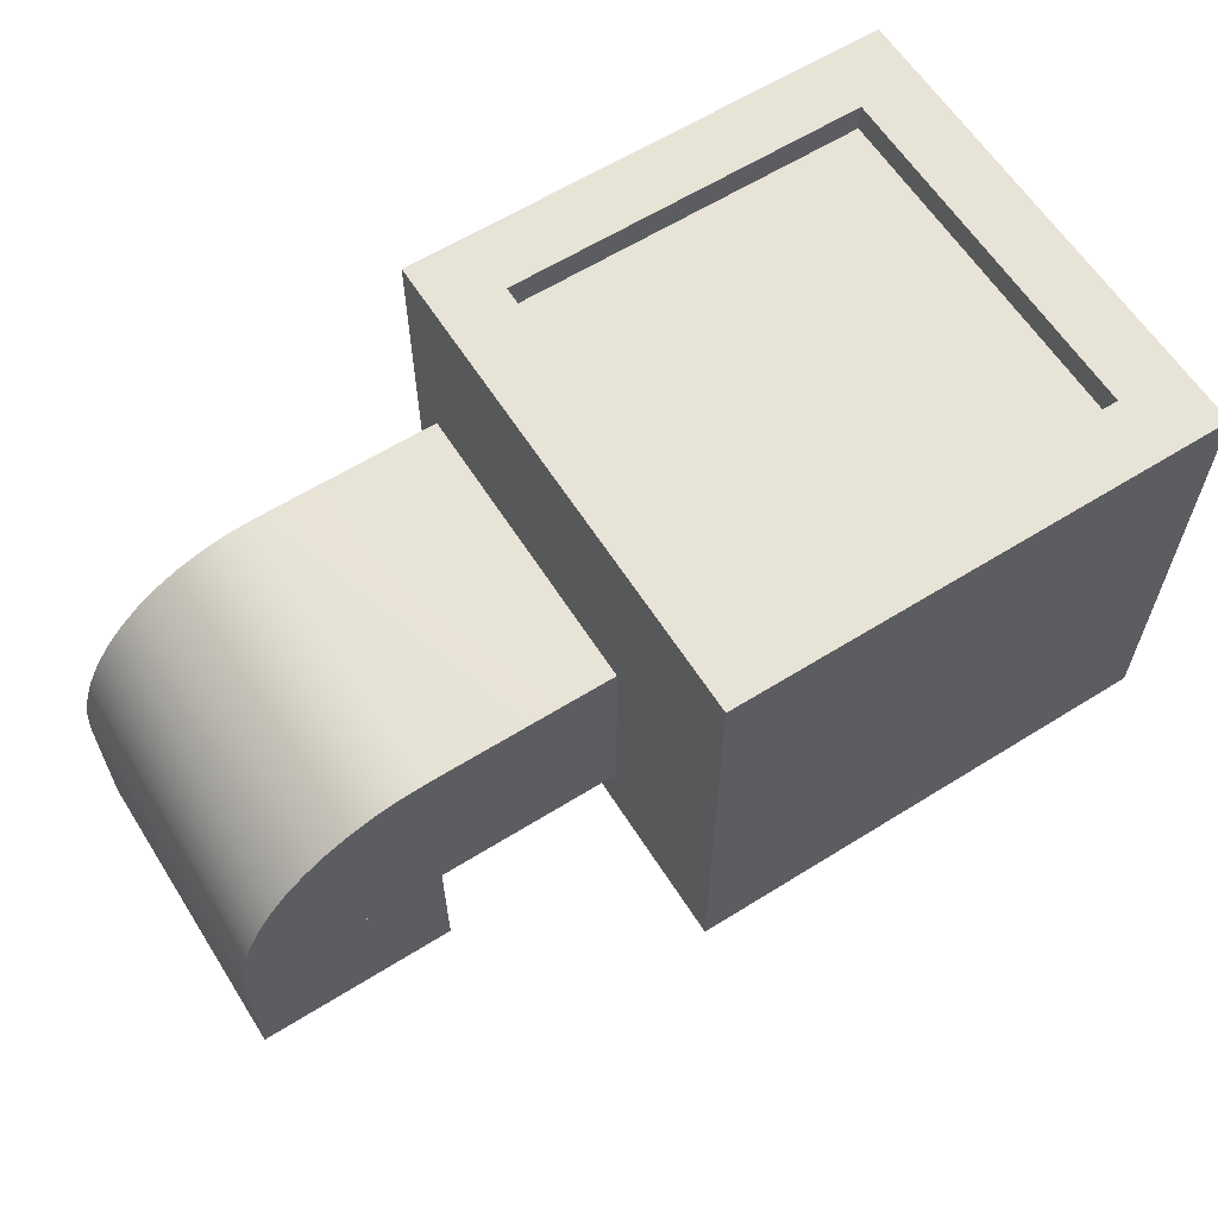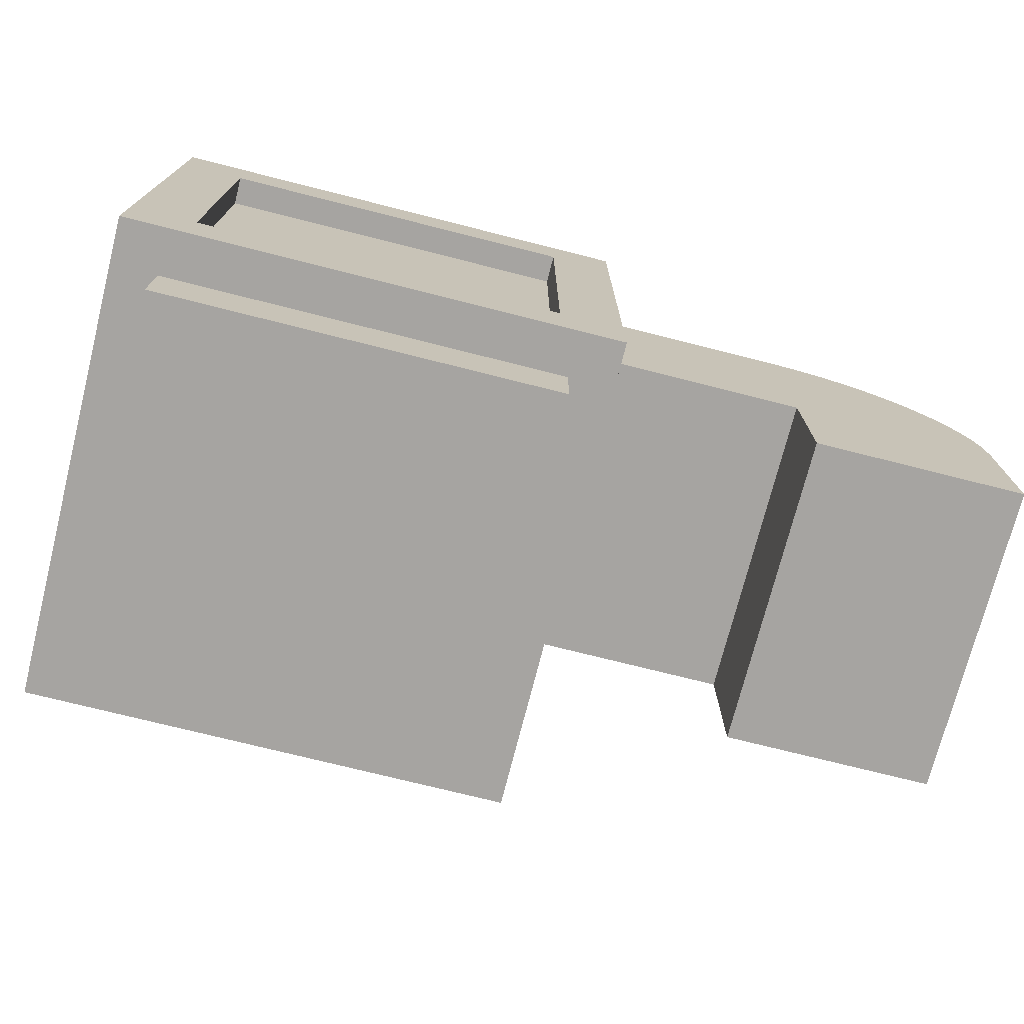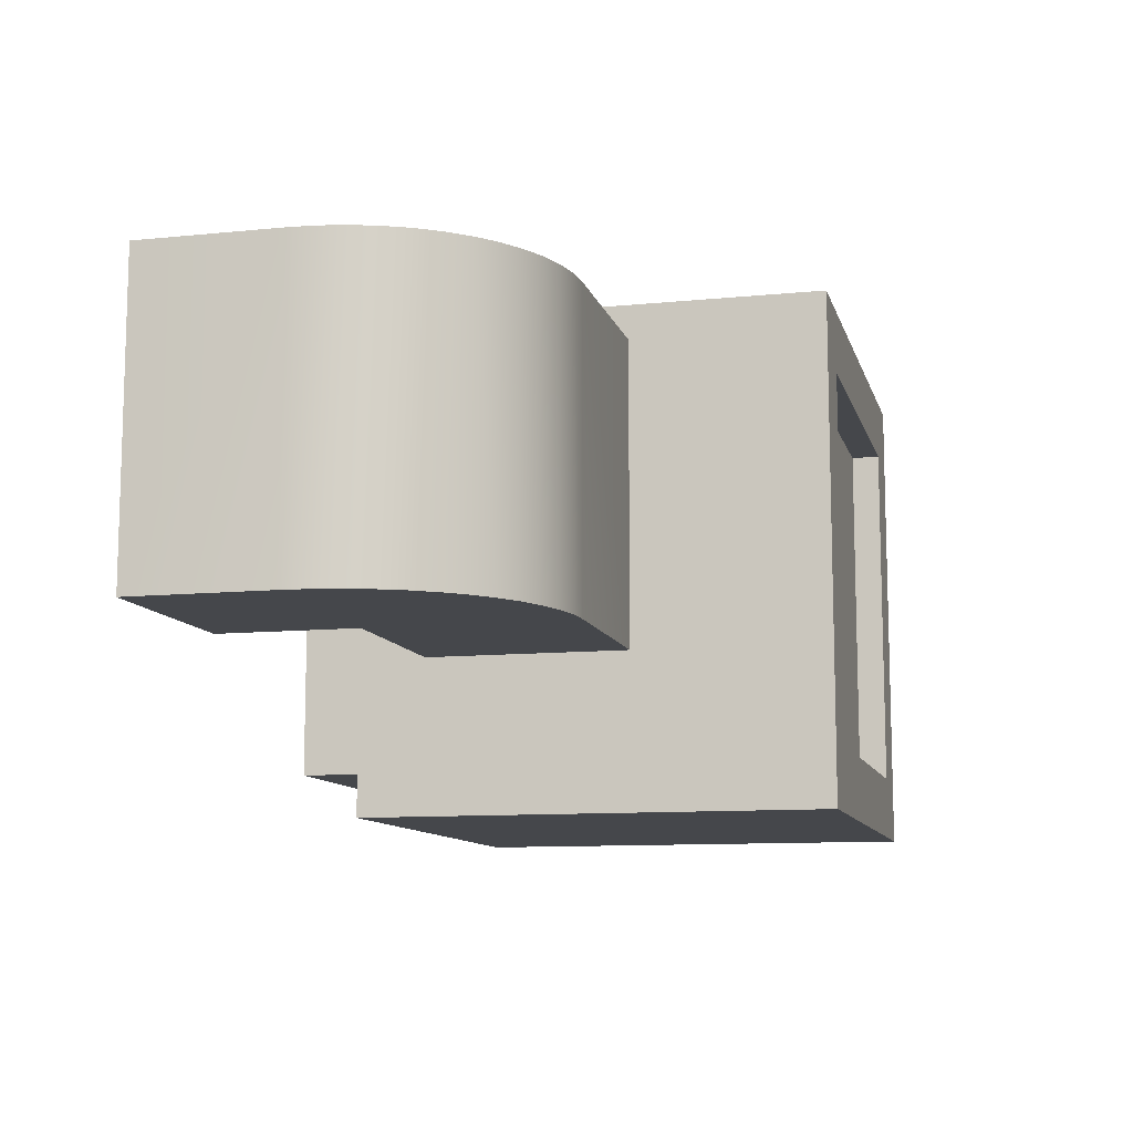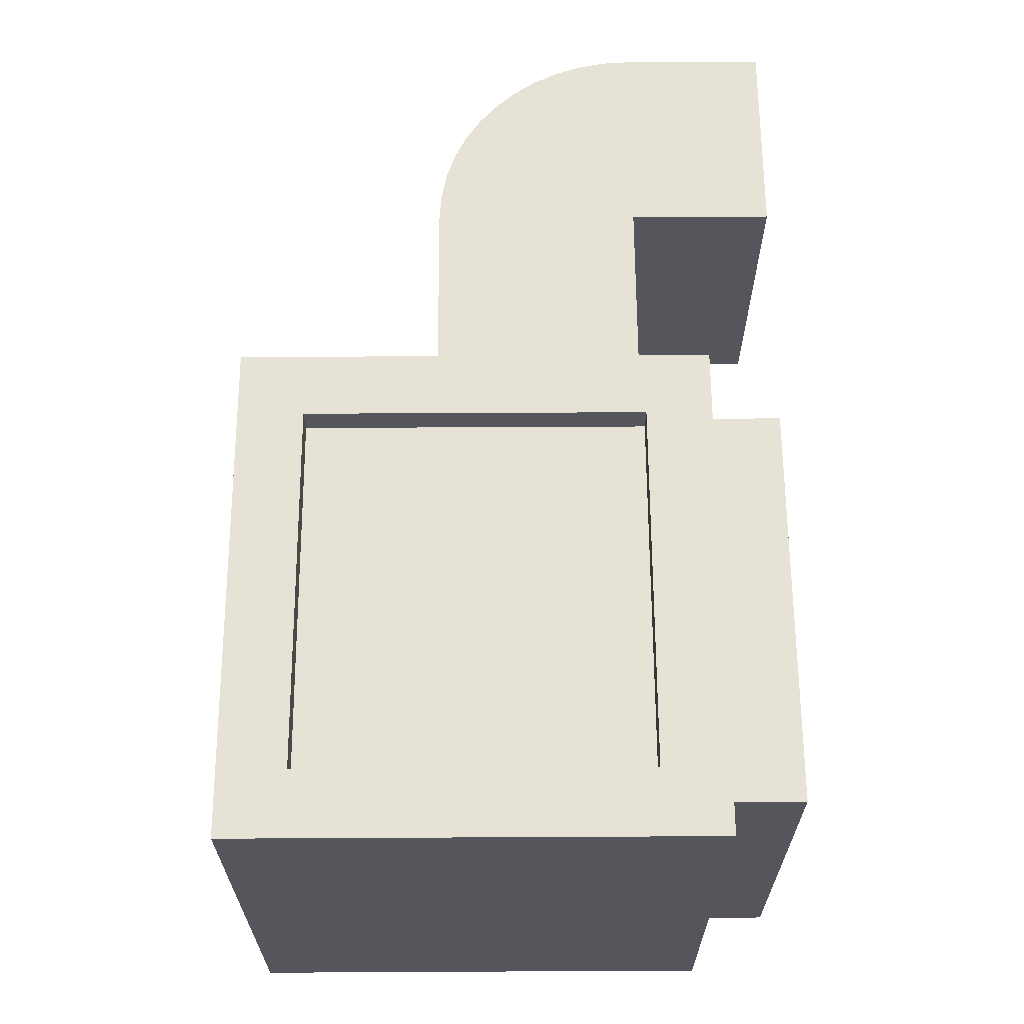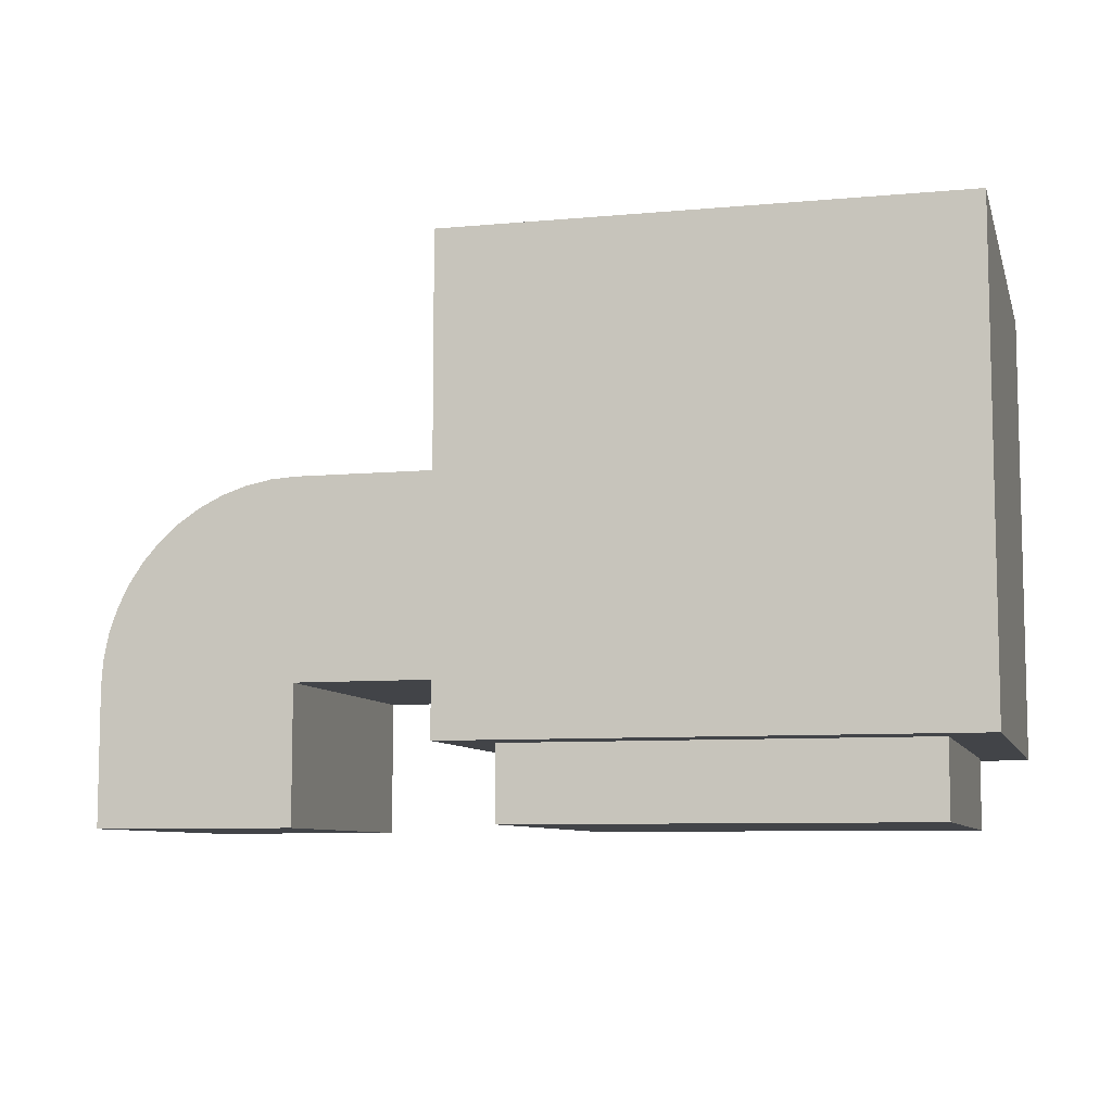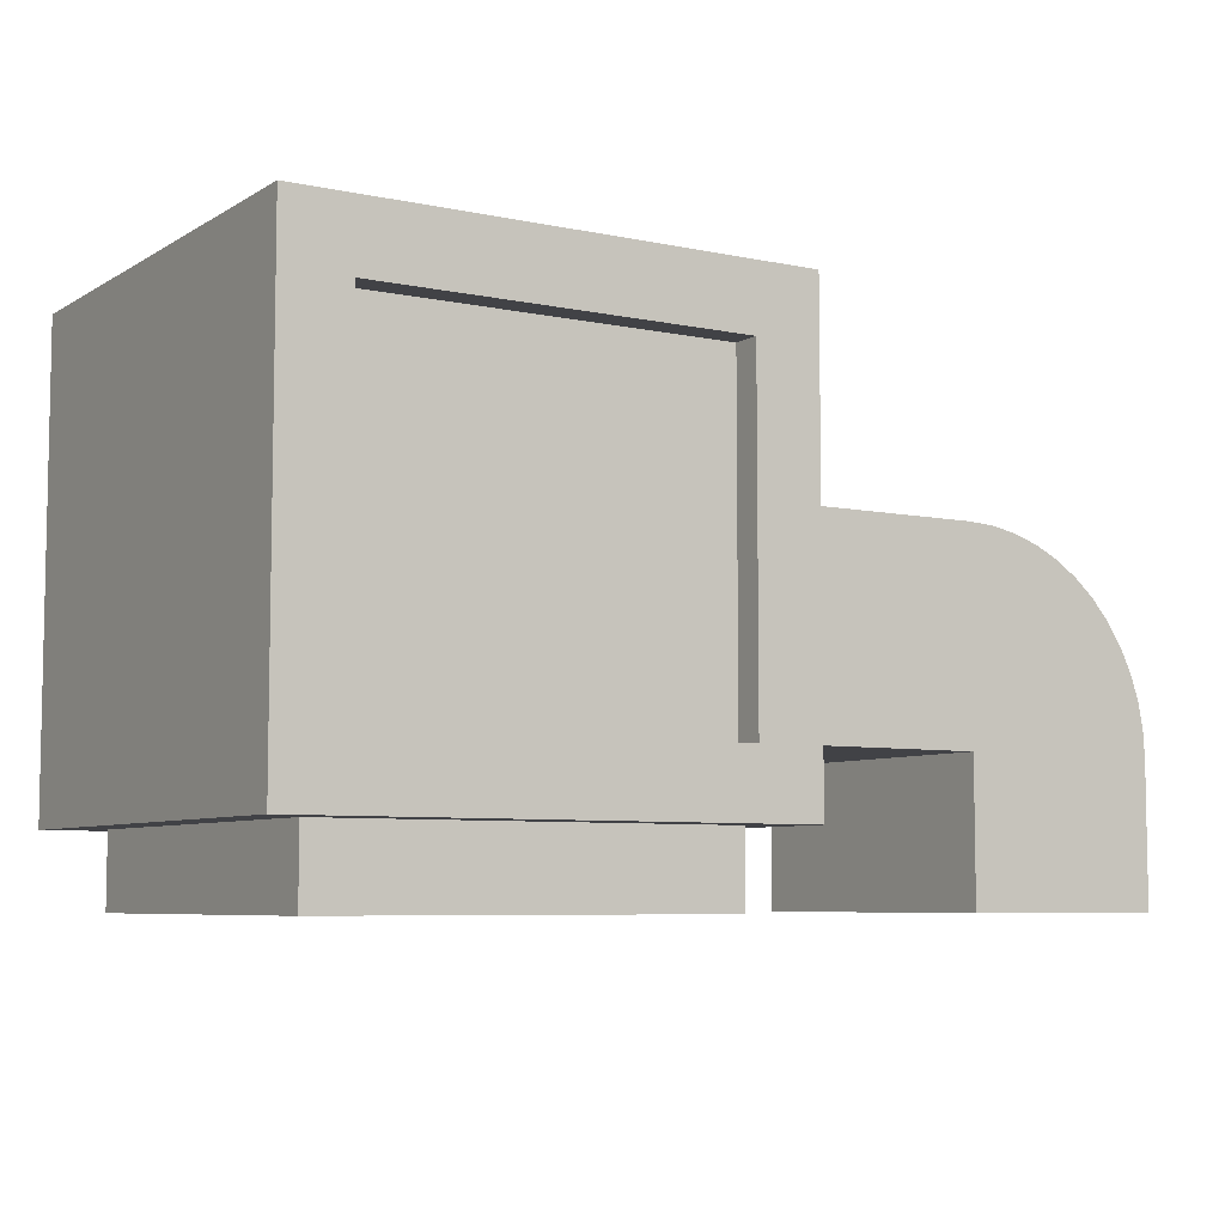
<metadata>
{"format":"obj","ext":"obj","renderer":"f3d","projection":"perspective","resolution":1024,"background":"white","views":[{"elev":61.6,"azim":147.6,"up":"+Y"},{"elev":-73.5,"azim":-14.2,"up":"+Y"},{"elev":-10.5,"azim":104.1,"up":"+Z"},{"elev":63.7,"azim":-90.3,"up":"+Z"},{"elev":-8.0,"azim":-165.6,"up":"+Y"},{"elev":-6.6,"azim":-31.8,"up":"+Y"}]}
</metadata>
<code>
g detail_airSmall_11
v 0.83 0.05 -2.17
v 0.83 0.37 -2.17
v 0.83 0.05 -1.83
v 0.83 0.37 -1.83
v 1.17 0.05 -2.17
v 1.17 0.37 -2.17
v 1.17 0.2365 -2.064
v 1.17 0.37 -1.83
v 1.17 0.2365 -1.854
v 1.17 0.0965 -1.854
v 1.17 0.0965 -2.064
v 1.17 0.05 -1.83
v 1.126 0.37 -2.126
v 0.8745 0.37 -2.126
v 0.8745 0.37 -1.874
v 1.126 0.37 -1.874
v 1.126 0.09448 -1.83
v 1.126 0.3255 -1.83
v 0.8745 0.3255 -1.83
v 0.8745 0.09448 -1.83
v 0.8745 0.35 -1.874
v 1.126 0.35 -1.874
v 1.138 0.05 -1.862
v 0.862 0.05 -1.862
v 0.862 0.05 -2.138
v 1.138 0.05 -2.138
v 1.126 0.35 -2.126
v 0.8745 0.35 -2.126
v 1.126 0.09448 -1.85
v 0.8745 0.09448 -1.85
v 0.8745 0.3255 -1.85
v 1.126 0.3255 -1.85
v 1.3 3.046e-16 -2.064
v 1.3 0.0965 -2.064
v 1.3 3.046e-16 -1.854
v 1.3 0.0965 -1.854
v 1.44 4.85e-16 -2.064
v 1.44 0.0965 -2.064
v 1.439 0.1148 -2.064
v 1.435 0.1327 -2.064
v 1.429 0.1501 -2.064
v 1.421 0.1665 -2.064
v 1.411 0.1817 -2.064
v 1.399 0.1955 -2.064
v 1.385 0.2076 -2.064
v 1.37 0.2177 -2.064
v 1.354 0.2258 -2.064
v 1.336 0.2317 -2.064
v 1.318 0.2353 -2.064
v 1.3 0.2365 -2.064
v 1.435 0.1327 -1.854
v 1.439 0.1148 -1.854
v 1.399 0.1955 -1.854
v 1.411 0.1817 -1.854
v 1.385 0.2076 -1.854
v 1.37 0.2177 -1.854
v 1.354 0.2258 -1.854
v 1.336 0.2317 -1.854
v 1.421 0.1665 -1.854
v 1.429 0.1501 -1.854
v 1.44 4.85e-16 -1.854
v 1.44 0.0965 -1.854
v 1.318 0.2353 -1.854
v 1.3 0.2365 -1.854
v 1.138 0 -2.138
v 1.138 0 -1.862
v 0.862 0 -1.862
v 0.862 0 -2.138
f 3 2 1
f 2 3 4
f 2 5 1
f 5 2 6
f 6 7 5
f 7 6 8
f 7 8 9
f 9 8 10
f 11 5 7
f 5 11 12
f 12 11 10
f 12 10 8
f 6 13 8
f 13 6 2
f 13 2 14
f 14 2 15
f 16 8 13
f 8 16 4
f 4 16 15
f 4 15 2
f 12 17 3
f 17 12 8
f 17 8 18
f 18 8 19
f 20 3 17
f 3 20 4
f 4 20 19
f 4 19 8
f 15 22 21
f 22 15 16
f 12 23 5
f 23 12 3
f 23 3 24
f 24 3 25
f 26 5 23
f 5 26 1
f 1 26 25
f 1 25 3
f 13 28 27
f 28 13 14
f 30 17 29
f 17 30 20
f 19 30 31
f 30 19 20
f 22 13 27
f 13 22 16
f 19 32 18
f 32 19 31
f 17 32 29
f 32 17 18
f 15 28 14
f 28 15 21
f 35 34 33
f 34 35 36
f 34 37 33
f 37 34 38
f 38 11 39
f 39 11 7
f 39 7 40
f 40 7 41
f 41 7 42
f 42 7 43
f 43 7 44
f 44 7 45
f 45 7 46
f 46 7 47
f 47 7 48
f 48 7 49
f 49 7 50
f 38 34 11
f 51 39 40
f 39 51 52
f 53 43 44
f 43 53 54
f 46 55 45
f 55 46 56
f 48 57 47
f 57 48 58
f 59 41 42
f 41 59 60
f 35 37 61
f 37 35 33
f 60 40 41
f 40 60 51
f 52 38 39
f 38 52 62
f 50 63 49
f 63 50 64
f 62 37 38
f 37 62 61
f 7 64 50
f 64 7 9
f 10 34 36
f 34 10 11
f 61 36 35
f 36 61 62
f 36 62 52
f 36 52 10
f 10 52 9
f 9 52 51
f 9 51 60
f 9 60 59
f 9 59 54
f 9 54 53
f 9 53 55
f 9 55 56
f 9 56 57
f 9 57 58
f 9 58 63
f 9 63 64
f 49 58 48
f 58 49 63
f 45 53 44
f 53 45 55
f 47 56 46
f 56 47 57
f 23 65 26
f 65 23 66
f 23 67 66
f 67 23 24
f 54 42 43
f 42 54 59
f 67 25 68
f 25 67 24
f 67 65 66
f 65 67 68
f 32 30 29
f 30 32 31
f 25 65 68
f 65 25 26
f 28 22 27
f 22 28 21
g detail_airSmall_12
f 3 2 1
f 2 3 4
f 2 5 1
f 5 2 6
f 6 7 5
f 7 6 8
f 7 8 9
f 9 8 10
f 11 5 7
f 5 11 12
f 12 11 10
f 12 10 8
f 6 13 8
f 13 6 2
f 13 2 14
f 14 2 15
f 16 8 13
f 8 16 4
f 4 16 15
f 4 15 2
f 12 17 3
f 17 12 8
f 17 8 18
f 18 8 19
f 20 3 17
f 3 20 4
f 4 20 19
f 4 19 8
f 15 22 21
f 22 15 16
f 12 23 5
f 23 12 3
f 23 3 24
f 24 3 25
f 26 5 23
f 5 26 1
f 1 26 25
f 1 25 3
f 13 28 27
f 28 13 14
f 30 17 29
f 17 30 20
f 19 30 31
f 30 19 20
f 22 13 27
f 13 22 16
f 19 32 18
f 32 19 31
f 17 32 29
f 32 17 18
f 15 28 14
f 28 15 21
f 35 34 33
f 34 35 36
f 34 37 33
f 37 34 38
f 38 11 39
f 39 11 7
f 39 7 40
f 40 7 41
f 41 7 42
f 42 7 43
f 43 7 44
f 44 7 45
f 45 7 46
f 46 7 47
f 47 7 48
f 48 7 49
f 49 7 50
f 38 34 11
f 51 39 40
f 39 51 52
f 53 43 44
f 43 53 54
f 46 55 45
f 55 46 56
f 48 57 47
f 57 48 58
f 59 41 42
f 41 59 60
f 35 37 61
f 37 35 33
f 60 40 41
f 40 60 51
f 52 38 39
f 38 52 62
f 50 63 49
f 63 50 64
f 62 37 38
f 37 62 61
f 7 64 50
f 64 7 9
f 10 34 36
f 34 10 11
f 61 36 35
f 36 61 62
f 36 62 52
f 36 52 10
f 10 52 9
f 9 52 51
f 9 51 60
f 9 60 59
f 9 59 54
f 9 54 53
f 9 53 55
f 9 55 56
f 9 56 57
f 9 57 58
f 9 58 63
f 9 63 64
f 49 58 48
f 58 49 63
f 45 53 44
f 53 45 55
f 47 56 46
f 56 47 57
f 23 65 26
f 65 23 66
f 23 67 66
f 67 23 24
f 54 42 43
f 42 54 59
f 67 25 68
f 25 67 24
f 67 65 66
f 65 67 68
f 32 30 29
f 30 32 31
f 25 65 68
f 65 25 26
f 28 22 27
f 22 28 21
g detail_airSmall_13
f 3 2 1
f 2 3 4
f 2 5 1
f 5 2 6
f 6 7 5
f 7 6 8
f 7 8 9
f 9 8 10
f 11 5 7
f 5 11 12
f 12 11 10
f 12 10 8
f 6 13 8
f 13 6 2
f 13 2 14
f 14 2 15
f 16 8 13
f 8 16 4
f 4 16 15
f 4 15 2
f 12 17 3
f 17 12 8
f 17 8 18
f 18 8 19
f 20 3 17
f 3 20 4
f 4 20 19
f 4 19 8
f 15 22 21
f 22 15 16
f 12 23 5
f 23 12 3
f 23 3 24
f 24 3 25
f 26 5 23
f 5 26 1
f 1 26 25
f 1 25 3
f 13 28 27
f 28 13 14
f 30 17 29
f 17 30 20
f 19 30 31
f 30 19 20
f 22 13 27
f 13 22 16
f 19 32 18
f 32 19 31
f 17 32 29
f 32 17 18
f 15 28 14
f 28 15 21
f 35 34 33
f 34 35 36
f 34 37 33
f 37 34 38
f 38 11 39
f 39 11 7
f 39 7 40
f 40 7 41
f 41 7 42
f 42 7 43
f 43 7 44
f 44 7 45
f 45 7 46
f 46 7 47
f 47 7 48
f 48 7 49
f 49 7 50
f 38 34 11
f 51 39 40
f 39 51 52
f 53 43 44
f 43 53 54
f 46 55 45
f 55 46 56
f 48 57 47
f 57 48 58
f 59 41 42
f 41 59 60
f 35 37 61
f 37 35 33
f 60 40 41
f 40 60 51
f 52 38 39
f 38 52 62
f 50 63 49
f 63 50 64
f 62 37 38
f 37 62 61
f 7 64 50
f 64 7 9
f 10 34 36
f 34 10 11
f 61 36 35
f 36 61 62
f 36 62 52
f 36 52 10
f 10 52 9
f 9 52 51
f 9 51 60
f 9 60 59
f 9 59 54
f 9 54 53
f 9 53 55
f 9 55 56
f 9 56 57
f 9 57 58
f 9 58 63
f 9 63 64
f 49 58 48
f 58 49 63
f 45 53 44
f 53 45 55
f 47 56 46
f 56 47 57
f 23 65 26
f 65 23 66
f 23 67 66
f 67 23 24
f 54 42 43
f 42 54 59
f 67 25 68
f 25 67 24
f 67 65 66
f 65 67 68
f 32 30 29
f 30 32 31
f 25 65 68
f 65 25 26
f 28 22 27
f 22 28 21
g detail_airSmall_14
f 3 2 1
f 2 3 4
f 2 5 1
f 5 2 6
f 6 7 5
f 7 6 8
f 7 8 9
f 9 8 10
f 11 5 7
f 5 11 12
f 12 11 10
f 12 10 8
f 6 13 8
f 13 6 2
f 13 2 14
f 14 2 15
f 16 8 13
f 8 16 4
f 4 16 15
f 4 15 2
f 12 17 3
f 17 12 8
f 17 8 18
f 18 8 19
f 20 3 17
f 3 20 4
f 4 20 19
f 4 19 8
f 15 22 21
f 22 15 16
f 12 23 5
f 23 12 3
f 23 3 24
f 24 3 25
f 26 5 23
f 5 26 1
f 1 26 25
f 1 25 3
f 13 28 27
f 28 13 14
f 30 17 29
f 17 30 20
f 19 30 31
f 30 19 20
f 22 13 27
f 13 22 16
f 19 32 18
f 32 19 31
f 17 32 29
f 32 17 18
f 15 28 14
f 28 15 21
f 35 34 33
f 34 35 36
f 34 37 33
f 37 34 38
f 38 11 39
f 39 11 7
f 39 7 40
f 40 7 41
f 41 7 42
f 42 7 43
f 43 7 44
f 44 7 45
f 45 7 46
f 46 7 47
f 47 7 48
f 48 7 49
f 49 7 50
f 38 34 11
f 51 39 40
f 39 51 52
f 53 43 44
f 43 53 54
f 46 55 45
f 55 46 56
f 48 57 47
f 57 48 58
f 59 41 42
f 41 59 60
f 35 37 61
f 37 35 33
f 60 40 41
f 40 60 51
f 52 38 39
f 38 52 62
f 50 63 49
f 63 50 64
f 62 37 38
f 37 62 61
f 7 64 50
f 64 7 9
f 10 34 36
f 34 10 11
f 61 36 35
f 36 61 62
f 36 62 52
f 36 52 10
f 10 52 9
f 9 52 51
f 9 51 60
f 9 60 59
f 9 59 54
f 9 54 53
f 9 53 55
f 9 55 56
f 9 56 57
f 9 57 58
f 9 58 63
f 9 63 64
f 49 58 48
f 58 49 63
f 45 53 44
f 53 45 55
f 47 56 46
f 56 47 57
f 23 65 26
f 65 23 66
f 23 67 66
f 67 23 24
f 54 42 43
f 42 54 59
f 67 25 68
f 25 67 24
f 67 65 66
f 65 67 68
f 32 30 29
f 30 32 31
f 25 65 68
f 65 25 26
f 28 22 27
f 22 28 21

</code>
